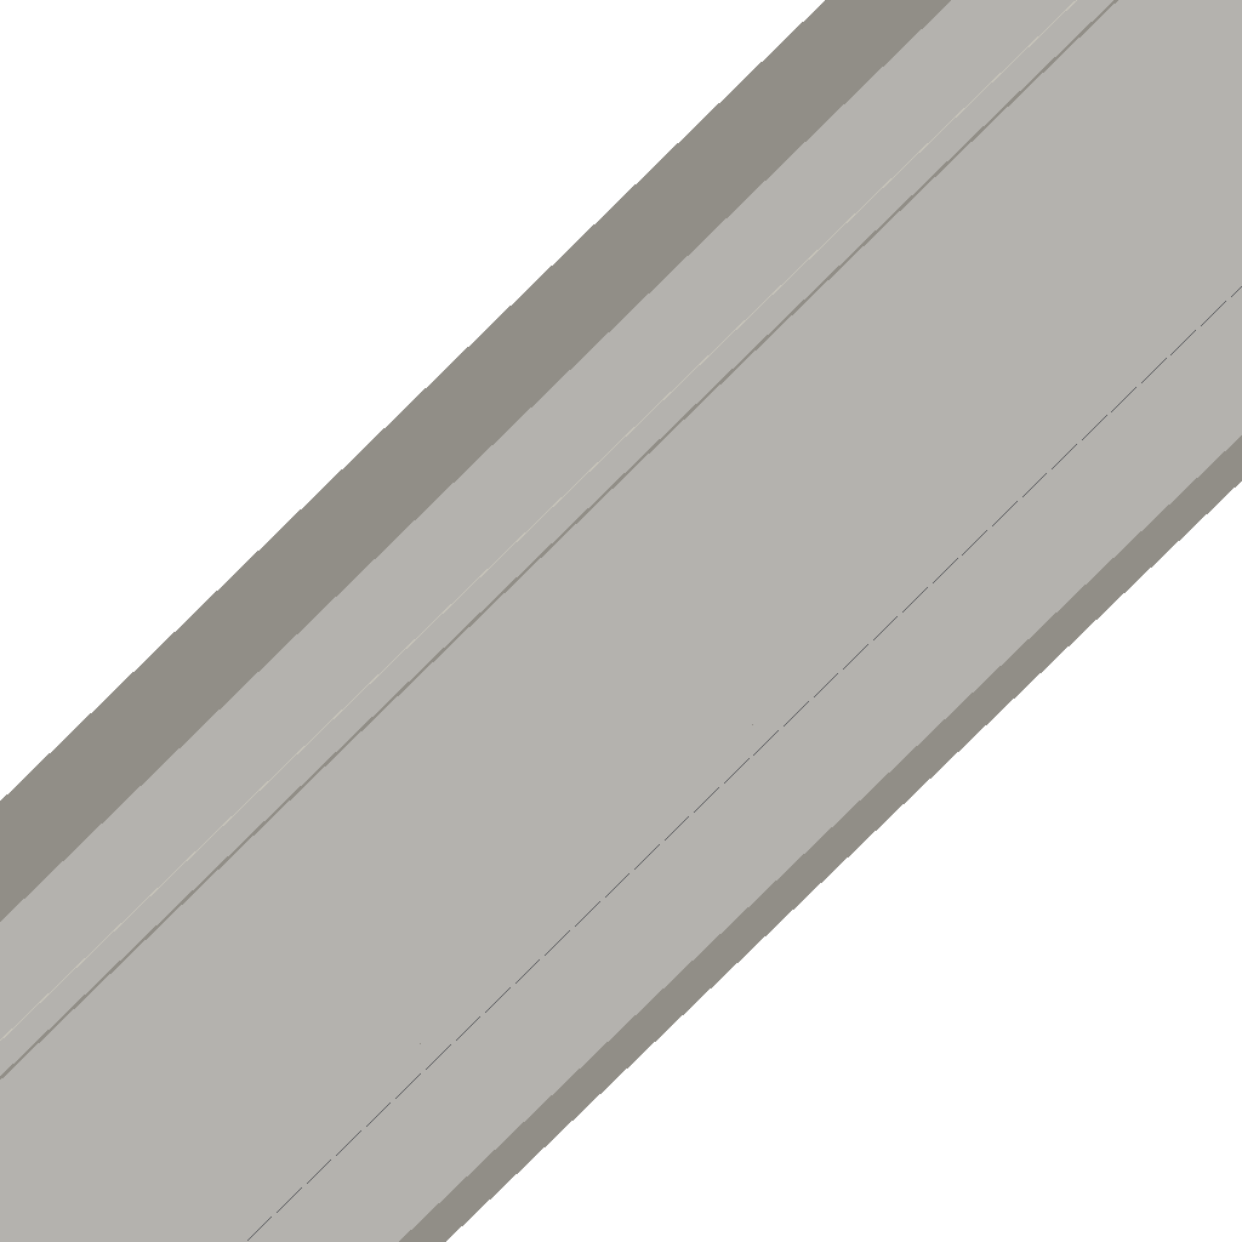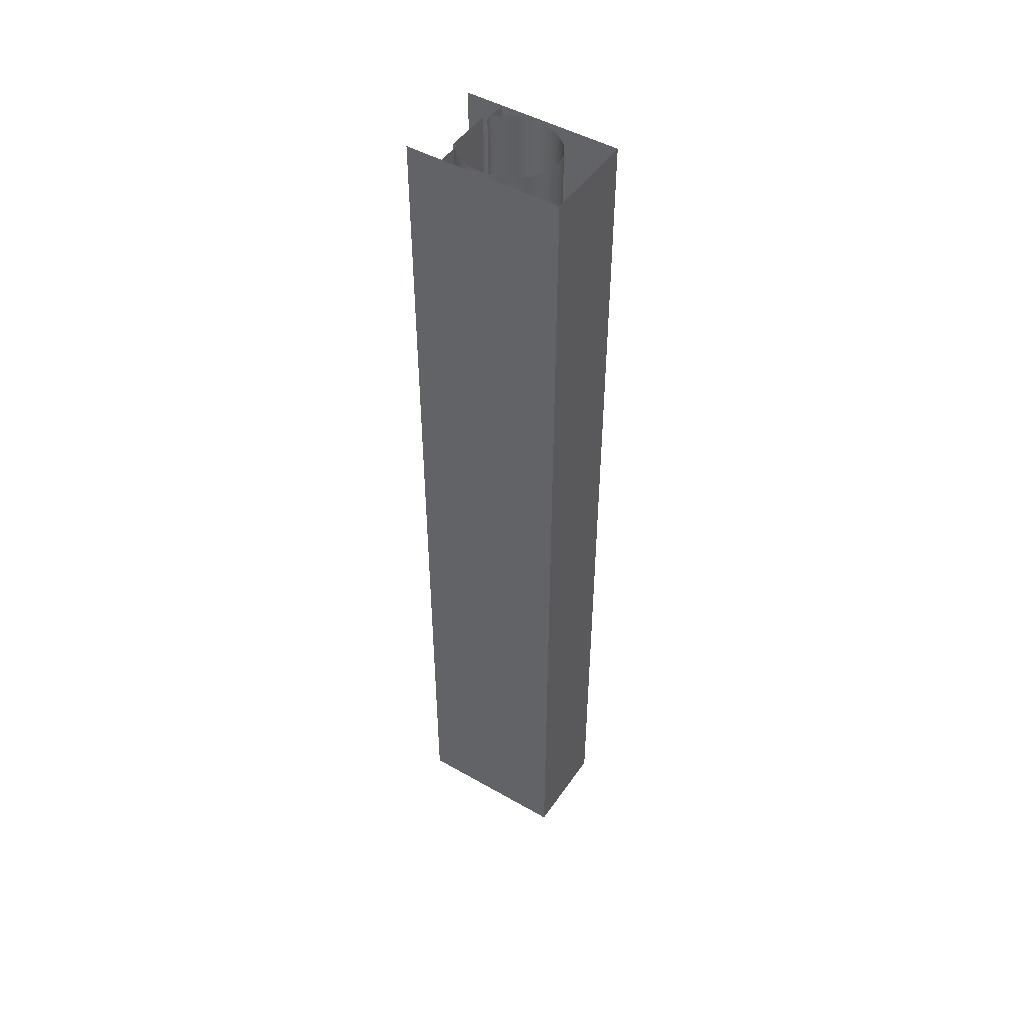
<metadata>
{"format":"obj","ext":"obj","renderer":"f3d","projection":"perspective","resolution":1024,"background":"white","views":[{"elev":-79.8,"azim":134.4,"up":"+Y"},{"elev":47.6,"azim":122.8,"up":"+Z"}]}
</metadata>
<code>
v  1.636 -0.2993 -32
v  0.0006 -0.299 -32
v  0.0006 -0.299 -26.66
v  1.636 -0.2993 -26.66
v  1.632 0.4768 -32
v  1.632 0.4768 -26.66
v  -1.636 -0.2993 -32
v  -1.632 0.4768 -32
v  -1.632 0.4768 -26.66
v  -1.636 -0.2993 -26.66
v  -3.273 -2.508 -26.67
v  -3.273 8.146 -26.67
v  -3.273 8.146 -32
v  -3.273 -2.508 -32
v  3.273 -2.508 -32
v  3.273 8.146 -32
v  3.273 8.146 -26.67
v  3.273 -2.508 -26.67
v  -0 8.146 -32
v  -0 8.146 -26.67
v  1.636 8.146 -26.67
v  1.636 8.146 -32
v  3.273 0.0003 -26.66
v  1.636 0.0003 -26.66
v  1.636 0.0003 -21.33
v  3.273 0.0003 -21.33
v  1.636 0.0003 -16
v  3.273 0.0003 -16
v  0.0006 -0.299 -21.33
v  1.636 -0.2993 -21.33
v  0.0006 -0.299 -16
v  1.636 -0.2993 -16
v  -1.636 0.0003 -26.66
v  -3.273 0.0003 -26.66
v  -3.273 0.0003 -21.33
v  -1.636 0.0003 -21.33
v  -3.273 0.0003 -16
v  -1.636 0.0003 -16
v  -1.636 -0.2993 -21.33
v  -1.636 -0.2993 -16
v  0.0003 6 -16
v  0.0002 6 -21.33
v  1.037 5.795 -21.33
v  1.037 5.795 -16
v  0.0002 6 -26.66
v  1.037 5.795 -26.66
v  1.948 5.203 -21.33
v  1.948 5.203 -16
v  1.948 5.203 -26.66
v  2.625 4.297 -21.33
v  2.625 4.297 -16
v  2.625 4.297 -26.66
v  2.985 3.186 -21.33
v  2.985 3.186 -16
v  2.985 3.186 -26.66
v  2.984 2 -21.33
v  2.984 2 -16
v  2.984 2 -26.66
v  -2.984 2 -16
v  -2.984 2 -21.33
v  -2.984 3.186 -21.33
v  -2.984 3.186 -16
v  -2.984 2 -26.66
v  -2.984 3.186 -26.66
v  -2.624 4.297 -21.33
v  -2.624 4.297 -16
v  -2.624 4.297 -26.66
v  -1.948 5.203 -21.33
v  -1.948 5.203 -16
v  -1.948 5.203 -26.66
v  -1.036 5.795 -21.33
v  -1.036 5.795 -16
v  -1.036 5.795 -26.66
v  3.273 -2.508 -21.34
v  3.273 8.146 -21.42
v  3.273 8.146 -16
v  3.273 -2.508 -16
v  -3.273 -2.508 -16
v  -3.273 8.146 -16
v  -3.273 8.146 -21.34
v  -3.273 -2.508 -21.34
v  0 8.146 -16
v  0 8.146 -21.38
v  -1.636 8.146 -21.36
v  -1.636 8.146 -16
v  -1.949 -0.0149 -16
v  -1.949 -0.0149 -21.33
v  -2.625 0.8911 -21.33
v  -2.625 0.8911 -16
v  -1.948 -0.0149 -26.66
v  -2.625 0.8911 -26.66
v  1.948 -0.0149 -16
v  2.624 0.8911 -21.33
v  1.948 -0.0149 -21.33
v  2.624 0.8911 -16
v  2.624 0.8911 -26.66
v  1.948 -0.0149 -26.66
v  1.636 0.0003 -10.66
v  3.273 0.0003 -10.66
v  1.636 0.0003 -5.33
v  3.273 0.0003 -5.33
v  1.636 0.0003 0.0032
v  3.273 0.0003 0.0032
v  0.0006 -0.299 -10.66
v  1.636 -0.2993 -10.66
v  0.0006 -0.299 -5.33
v  1.636 -0.2993 -5.33
v  0.0006 -0.299 0.0032
v  1.636 -0.2993 0.0032
v  -3.273 0.0003 -10.66
v  -1.636 0.0003 -10.66
v  -3.273 0.0003 -5.33
v  -1.636 0.0003 -5.33
v  -3.273 0.0003 0.0032
v  -1.636 0.0003 0.0032
v  -1.636 -0.2993 -10.66
v  -1.636 -0.2993 -5.33
v  -1.636 -0.2993 0.0032
v  0.0003 6 0.0032
v  0.0002 6 -5.33
v  1.037 5.795 -5.33
v  1.037 5.795 0.0032
v  0.0002 6 -10.66
v  1.037 5.795 -10.66
v  1.948 5.203 -5.33
v  1.948 5.203 0.0032
v  1.948 5.203 -10.66
v  2.625 4.297 -5.33
v  2.625 4.297 0.0032
v  2.625 4.297 -10.66
v  2.985 3.186 -5.33
v  2.985 3.186 0.0032
v  2.985 3.186 -10.66
v  2.984 2 -5.33
v  2.984 2 0.0031
v  2.984 2 -10.66
v  -2.984 2 0.0031
v  -2.984 2 -5.33
v  -2.984 3.186 -5.33
v  -2.984 3.186 0.0032
v  -2.984 2 -10.66
v  -2.984 3.186 -10.66
v  -2.624 4.297 -5.33
v  -2.624 4.297 0.0032
v  -2.624 4.297 -10.66
v  -1.948 5.203 -5.33
v  -1.948 5.203 0.0032
v  -1.948 5.203 -10.66
v  -1.036 5.795 -5.33
v  -1.036 5.795 0.0032
v  -1.036 5.795 -10.66
v  -3.273 -2.508 -10.67
v  -3.273 8.146 -10.67
v  3.273 -2.508 -5.337
v  3.273 8.146 -5.423
v  3.273 8.146 -0.0032
v  3.273 -2.508 -0.0032
v  3.273 -2.508 -10.67
v  3.273 8.146 -10.67
v  -3.273 -2.508 -0.0032
v  -3.273 8.146 -0.0031
v  -3.273 8.146 -5.336
v  -3.273 -2.508 -5.337
v  0 8.146 -0.0031
v  0 8.146 -5.38
v  -1.636 8.146 -5.358
v  -1.636 8.146 -0.0031
v  -1.949 -0.0149 0.0032
v  -1.949 -0.0149 -5.33
v  -2.625 0.8911 -5.33
v  -2.625 0.8911 0.0031
v  -1.949 -0.0149 -10.66
v  -2.625 0.8911 -10.66
v  1.948 -0.0149 0.0032
v  2.624 0.8911 -5.33
v  1.948 -0.0149 -5.33
v  2.624 0.8911 0.0031
v  2.624 0.8911 -10.66
v  1.948 -0.0149 -10.66
v  1.636 0.0003 5.337
v  3.273 0.0003 5.337
v  1.636 0.0003 10.67
v  3.273 0.0003 10.67
v  1.636 0.0003 16
v  3.273 0.0003 16
v  0.0006 -0.299 5.337
v  1.636 -0.2993 5.337
v  0.0006 -0.299 10.67
v  1.636 -0.2993 10.67
v  0.0006 -0.299 16
v  1.636 -0.2993 16
v  -3.273 0.0003 5.337
v  -1.636 0.0003 5.337
v  -3.273 0.0003 10.67
v  -1.636 0.0003 10.67
v  -3.273 0.0003 16
v  -1.636 0.0003 16
v  -1.636 -0.2993 5.337
v  -1.636 -0.2993 10.67
v  -1.636 -0.2993 16
v  0.0003 6 16
v  0.0002 6 10.67
v  1.037 5.795 10.67
v  1.037 5.795 16
v  0.0002 6 5.337
v  1.037 5.795 5.337
v  1.948 5.203 10.67
v  1.948 5.203 16
v  1.948 5.203 5.337
v  2.625 4.297 10.67
v  2.625 4.297 16
v  2.625 4.297 5.337
v  2.985 3.186 10.67
v  2.985 3.186 16
v  2.985 3.186 5.337
v  2.984 2 10.67
v  2.984 2 16
v  2.984 2 5.336
v  -2.984 2 16
v  -2.984 2 10.67
v  -2.984 3.186 10.67
v  -2.984 3.186 16
v  -2.984 2 5.336
v  -2.984 3.186 5.337
v  -2.624 4.297 10.67
v  -2.624 4.297 16
v  -2.624 4.297 5.337
v  -1.948 5.203 10.67
v  -1.948 5.203 16
v  -1.948 5.203 5.337
v  -1.036 5.795 10.67
v  -1.036 5.795 16
v  -1.036 5.795 5.337
v  -3.273 -2.508 5.33
v  -3.273 8.146 5.33
v  3.273 -2.508 10.66
v  3.273 8.146 10.58
v  3.273 8.146 16
v  3.273 -2.508 16
v  3.273 -2.508 5.33
v  3.273 8.146 5.33
v  -3.273 -2.508 16
v  -3.273 8.146 16
v  -3.273 8.146 10.66
v  -3.273 -2.508 10.66
v  0 8.146 16
v  0 8.146 10.62
v  -1.636 8.146 10.64
v  -1.636 8.146 16
v  -1.949 -0.0149 16
v  -1.949 -0.0149 10.67
v  -2.625 0.8911 10.67
v  -2.625 0.8911 16
v  -1.949 -0.0149 5.337
v  -2.625 0.8911 5.336
v  1.948 -0.0149 16
v  2.624 0.8911 10.67
v  1.948 -0.0149 10.67
v  2.624 0.8911 16
v  2.624 0.8911 5.336
v  1.948 -0.0149 5.337
v  1.636 0.0003 21.34
v  3.273 0.0003 21.34
v  1.636 0.0003 26.67
v  3.273 0.0003 26.67
v  1.636 0.0003 32
v  3.273 0.0003 32
v  0.0006 -0.299 21.34
v  1.636 -0.2993 21.34
v  0.0006 -0.299 26.67
v  1.636 -0.2993 26.67
v  0.0006 -0.299 32
v  1.636 -0.2993 32
v  -3.273 0.0003 21.34
v  -1.636 0.0003 21.34
v  -3.273 0.0003 26.67
v  -1.636 0.0003 26.67
v  -3.273 0.0003 32
v  -1.636 0.0003 32
v  -1.636 -0.2993 21.34
v  -1.636 -0.2993 26.67
v  -1.636 -0.2993 32
v  0.0003 6 32
v  0.0002 6 26.67
v  1.037 5.795 26.67
v  1.037 5.795 32
v  0.0002 6 21.34
v  1.037 5.795 21.34
v  1.948 5.203 26.67
v  1.948 5.203 32
v  1.948 5.203 21.34
v  2.625 4.297 26.67
v  2.625 4.297 32
v  2.625 4.297 21.34
v  2.985 3.186 26.67
v  2.985 3.186 32
v  2.985 3.186 21.34
v  2.984 2 26.67
v  2.984 2 32
v  2.984 2 21.34
v  -2.984 2 32
v  -2.984 2 26.67
v  -2.984 3.186 26.67
v  -2.984 3.186 32
v  -2.984 2 21.34
v  -2.984 3.186 21.34
v  -2.624 4.297 26.67
v  -2.624 4.297 32
v  -2.624 4.297 21.34
v  -1.948 5.203 26.67
v  -1.948 5.203 32
v  -1.948 5.203 21.34
v  -1.036 5.795 26.67
v  -1.036 5.795 32
v  -1.036 5.795 21.34
v  -3.273 -2.508 21.33
v  -3.273 8.146 21.33
v  3.273 -2.508 26.66
v  3.273 8.146 26.58
v  3.273 8.146 32
v  3.273 -2.508 32
v  3.273 -2.508 21.33
v  3.273 8.146 21.33
v  -3.273 -2.508 32
v  -3.273 8.146 32
v  -3.273 8.146 26.66
v  -3.273 -2.508 26.66
v  0 8.146 21.33
v  0 8.146 26.62
v  1.636 8.146 26.6
v  1.636 8.146 21.33
v  -1.949 -0.0149 32
v  -1.949 -0.0149 26.67
v  -2.625 0.8911 26.67
v  -2.625 0.8911 32
v  -1.949 -0.0149 21.34
v  -2.625 0.8911 21.34
v  1.948 -0.0149 32
v  2.624 0.8911 26.67
v  1.948 -0.0149 26.67
v  2.624 0.8911 32
v  2.624 0.8911 21.34
v  1.948 -0.0149 21.34
v  1.636 8.146 -21.4
v  0 8.146 -10.67
v  1.636 8.146 -10.67
v  1.636 8.146 -16
v  1.636 8.146 -5.402
v  0 8.146 5.33
v  1.636 8.146 5.33
v  1.636 8.146 -0.0032
v  1.636 8.146 10.6
v  1.636 8.146 16
v  0.0001 8.146 32
v  -1.636 8.146 26.64
v  -1.636 8.146 32
v  0.0002 5.516 -26.66
v  0.0003 5.516 -32
v  0.8685 5.344 -32
v  0.8685 5.344 -26.66
v  1.632 4.848 -32
v  1.632 4.848 -26.66
v  2.199 4.09 -32
v  2.199 4.09 -26.66
v  2.5 3.158 -32
v  2.5 3.158 -26.66
v  2.5 2.165 -32
v  2.5 2.165 -26.66
v  -2.5 2.165 -26.66
v  -2.5 2.165 -32
v  -2.5 3.158 -32
v  -2.5 3.158 -26.66
v  -2.199 4.09 -32
v  -2.199 4.09 -26.66
v  -1.632 4.848 -32
v  -1.632 4.848 -26.66
v  -0.8681 5.344 -32
v  -0.8681 5.344 -26.66
v  -2.199 1.236 -32
v  -2.199 1.236 -26.66
v  2.199 1.236 -32
v  2.199 1.236 -26.66
v  -2.198 1.236 -32
v  -2.624 0.8911 -32
v  -1.948 -0.0149 -32
v  -1.636 0.0003 -32
v  -2.984 2 -32
v  -2.984 3.186 -32
v  -2.5 3.158 -32
v  -2.624 4.297 -32
v  -1.632 4.848 -32
v  -1.948 5.203 -32
v  -1.036 5.795 -32
v  0.0002 5.516 -32
v  0.0002 6 -32
v  2.624 0.8911 -32
v  1.948 -0.0149 -32
v  1.636 0.0003 -32
v  2.984 2 -32
v  2.985 3.186 -32
v  2.625 4.297 -32
v  1.948 5.203 -32
v  1.037 5.795 -32
v  -1.636 8.146 -26.67
v  -1.636 8.146 -32
v  -1.636 8.146 21.33
v  -1.636 8.146 -10.67
v  -1.636 8.146 5.33
v  1.636 8.146 32
g Object004
f 1 2 3
f 3 4 1
f 5 1 4
f 4 6 5
f 7 8 9
f 9 10 7
f 7 10 3
f 3 2 7
f 11 12 13
f 13 14 11
f 15 16 17
f 17 18 15
f 19 20 21
f 21 22 19
f 23 24 25
f 25 26 23
f 26 25 27
f 27 28 26
f 4 3 29
f 29 30 4
f 30 29 31
f 31 32 30
f 33 34 35
f 35 36 33
f 36 35 37
f 37 38 36
f 24 4 30
f 30 25 24
f 25 30 32
f 32 27 25
f 10 33 36
f 36 39 10
f 39 36 38
f 38 40 39
f 10 39 29
f 29 3 10
f 39 40 31
f 31 29 39
f 41 42 43
f 43 44 41
f 42 45 46
f 46 43 42
f 44 43 47
f 47 48 44
f 43 46 49
f 49 47 43
f 48 47 50
f 50 51 48
f 47 49 52
f 52 50 47
f 51 50 53
f 53 54 51
f 50 52 55
f 55 53 50
f 54 53 56
f 56 57 54
f 53 55 58
f 58 56 53
f 59 60 61
f 61 62 59
f 60 63 64
f 64 61 60
f 62 61 65
f 65 66 62
f 61 64 67
f 67 65 61
f 66 65 68
f 68 69 66
f 65 67 70
f 70 68 65
f 69 68 71
f 71 72 69
f 68 70 73
f 73 71 68
f 72 71 42
f 42 41 72
f 71 73 45
f 45 42 71
f 74 75 76
f 74 76 77
f 18 17 75
f 75 74 18
f 78 79 80
f 80 81 78
f 81 80 12
f 12 11 81
f 82 83 84
f 84 85 82
f 86 87 88
f 88 89 86
f 87 90 91
f 91 88 87
f 89 88 60
f 60 59 89
f 88 91 63
f 63 60 88
f 92 93 94
f 93 92 95
f 94 96 97
f 96 94 93
f 95 56 93
f 56 95 57
f 93 58 96
f 58 93 56
f 28 27 98
f 98 99 28
f 99 98 100
f 100 101 99
f 101 100 102
f 102 103 101
f 32 31 104
f 104 105 32
f 105 104 106
f 106 107 105
f 107 106 108
f 108 109 107
f 38 37 110
f 110 111 38
f 111 110 112
f 112 113 111
f 113 112 114
f 114 115 113
f 27 32 105
f 105 98 27
f 98 105 107
f 107 100 98
f 100 107 109
f 109 102 100
f 40 38 111
f 111 116 40
f 116 111 113
f 113 117 116
f 117 113 115
f 115 118 117
f 40 116 104
f 104 31 40
f 116 117 106
f 106 104 116
f 117 118 108
f 108 106 117
f 119 120 121
f 121 122 119
f 120 123 124
f 124 121 120
f 123 41 44
f 44 124 123
f 122 121 125
f 125 126 122
f 121 124 127
f 127 125 121
f 124 44 48
f 48 127 124
f 126 125 128
f 128 129 126
f 125 127 130
f 130 128 125
f 127 48 51
f 51 130 127
f 129 128 131
f 131 132 129
f 128 130 133
f 133 131 128
f 130 51 54
f 54 133 130
f 132 131 134
f 134 135 132
f 131 133 136
f 136 134 131
f 133 54 57
f 57 136 133
f 137 138 139
f 139 140 137
f 138 141 142
f 142 139 138
f 141 59 62
f 62 142 141
f 140 139 143
f 143 144 140
f 139 142 145
f 145 143 139
f 142 62 66
f 66 145 142
f 144 143 146
f 146 147 144
f 143 145 148
f 148 146 143
f 145 66 69
f 69 148 145
f 147 146 149
f 149 150 147
f 146 148 151
f 151 149 146
f 148 69 72
f 72 151 148
f 150 149 120
f 120 119 150
f 149 151 123
f 123 120 149
f 151 72 41
f 41 123 151
f 152 153 79
f 79 78 152
f 154 155 156
f 154 156 157
f 158 159 155
f 155 154 158
f 77 76 159
f 159 158 77
f 160 161 162
f 162 163 160
f 163 162 153
f 153 152 163
f 164 165 166
f 166 167 164
f 168 169 170
f 170 171 168
f 169 172 173
f 173 170 169
f 172 86 89
f 89 173 172
f 171 170 138
f 138 137 171
f 170 173 141
f 141 138 170
f 173 89 59
f 59 141 173
f 174 175 176
f 175 174 177
f 176 178 179
f 178 176 175
f 179 95 92
f 95 179 178
f 177 134 175
f 134 177 135
f 175 136 178
f 136 175 134
f 178 57 95
f 57 178 136
f 103 102 180
f 180 181 103
f 181 180 182
f 182 183 181
f 183 182 184
f 184 185 183
f 109 108 186
f 186 187 109
f 187 186 188
f 188 189 187
f 189 188 190
f 190 191 189
f 115 114 192
f 192 193 115
f 193 192 194
f 194 195 193
f 195 194 196
f 196 197 195
f 102 109 187
f 187 180 102
f 180 187 189
f 189 182 180
f 182 189 191
f 191 184 182
f 118 115 193
f 193 198 118
f 198 193 195
f 195 199 198
f 199 195 197
f 197 200 199
f 118 198 186
f 186 108 118
f 198 199 188
f 188 186 198
f 199 200 190
f 190 188 199
f 201 202 203
f 203 204 201
f 202 205 206
f 206 203 202
f 205 119 122
f 122 206 205
f 204 203 207
f 207 208 204
f 203 206 209
f 209 207 203
f 206 122 126
f 126 209 206
f 208 207 210
f 210 211 208
f 207 209 212
f 212 210 207
f 209 126 129
f 129 212 209
f 211 210 213
f 213 214 211
f 210 212 215
f 215 213 210
f 212 129 132
f 132 215 212
f 214 213 216
f 216 217 214
f 213 215 218
f 218 216 213
f 215 132 135
f 135 218 215
f 219 220 221
f 221 222 219
f 220 223 224
f 224 221 220
f 223 137 140
f 140 224 223
f 222 221 225
f 225 226 222
f 221 224 227
f 227 225 221
f 224 140 144
f 144 227 224
f 226 225 228
f 228 229 226
f 225 227 230
f 230 228 225
f 227 144 147
f 147 230 227
f 229 228 231
f 231 232 229
f 228 230 233
f 233 231 228
f 230 147 150
f 150 233 230
f 232 231 202
f 202 201 232
f 231 233 205
f 205 202 231
f 233 150 119
f 119 205 233
f 234 235 161
f 161 160 234
f 236 237 238
f 236 238 239
f 240 241 237
f 237 236 240
f 157 156 241
f 241 240 157
f 242 243 244
f 244 245 242
f 245 244 235
f 235 234 245
f 246 247 248
f 248 249 246
f 250 251 252
f 252 253 250
f 251 254 255
f 255 252 251
f 254 168 171
f 171 255 254
f 253 252 220
f 220 219 253
f 252 255 223
f 223 220 252
f 255 171 137
f 137 223 255
f 256 257 258
f 257 256 259
f 258 260 261
f 260 258 257
f 261 177 174
f 177 261 260
f 259 216 257
f 216 259 217
f 257 218 260
f 218 257 216
f 260 135 177
f 135 260 218
f 185 184 262
f 262 263 185
f 263 262 264
f 264 265 263
f 265 264 266
f 266 267 265
f 191 190 268
f 268 269 191
f 269 268 270
f 270 271 269
f 271 270 272
f 272 273 271
f 197 196 274
f 274 275 197
f 275 274 276
f 276 277 275
f 277 276 278
f 278 279 277
f 184 191 269
f 269 262 184
f 262 269 271
f 271 264 262
f 264 271 273
f 273 266 264
f 200 197 275
f 275 280 200
f 280 275 277
f 277 281 280
f 281 277 279
f 279 282 281
f 200 280 268
f 268 190 200
f 280 281 270
f 270 268 280
f 281 282 272
f 272 270 281
f 283 284 285
f 285 286 283
f 284 287 288
f 288 285 284
f 287 201 204
f 204 288 287
f 286 285 289
f 289 290 286
f 285 288 291
f 291 289 285
f 288 204 208
f 208 291 288
f 290 289 292
f 292 293 290
f 289 291 294
f 294 292 289
f 291 208 211
f 211 294 291
f 293 292 295
f 295 296 293
f 292 294 297
f 297 295 292
f 294 211 214
f 214 297 294
f 296 295 298
f 298 299 296
f 295 297 300
f 300 298 295
f 297 214 217
f 217 300 297
f 301 302 303
f 303 304 301
f 302 305 306
f 306 303 302
f 305 219 222
f 222 306 305
f 304 303 307
f 307 308 304
f 303 306 309
f 309 307 303
f 306 222 226
f 226 309 306
f 308 307 310
f 310 311 308
f 307 309 312
f 312 310 307
f 309 226 229
f 229 312 309
f 311 310 313
f 313 314 311
f 310 312 315
f 315 313 310
f 312 229 232
f 232 315 312
f 314 313 284
f 284 283 314
f 313 315 287
f 287 284 313
f 315 232 201
f 201 287 315
f 316 317 243
f 243 242 316
f 318 319 320
f 318 320 321
f 322 323 319
f 319 318 322
f 239 238 323
f 323 322 239
f 324 325 326
f 326 327 324
f 327 326 317
f 317 316 327
f 328 329 330
f 330 331 328
f 332 333 334
f 334 335 332
f 333 336 337
f 337 334 333
f 336 250 253
f 253 337 336
f 335 334 302
f 302 301 335
f 334 337 305
f 305 302 334
f 337 253 219
f 219 305 337
f 338 339 340
f 339 338 341
f 340 342 343
f 342 340 339
f 343 259 256
f 259 343 342
f 341 298 339
f 298 341 299
f 339 300 342
f 300 339 298
f 342 217 259
f 217 342 300
f 20 83 344
f 344 21 20
f 82 345 346
f 346 347 82
f 345 165 348
f 348 346 345
f 164 349 350
f 350 351 164
f 349 247 352
f 352 350 349
f 246 328 331
f 331 353 246
f 354 329 355
f 355 356 354
f 357 358 359
f 359 360 357
f 360 359 361
f 361 362 360
f 362 361 363
f 363 364 362
f 364 363 365
f 365 366 364
f 366 365 367
f 367 368 366
f 369 370 371
f 371 372 369
f 372 371 373
f 373 374 372
f 374 373 375
f 375 376 374
f 376 375 377
f 377 378 376
f 378 377 358
f 358 357 378
f 9 8 379
f 379 380 9
f 380 379 370
f 370 369 380
f 6 381 5
f 381 6 382
f 382 367 381
f 367 382 368
f 9 380 91
f 9 91 90
f 33 9 90
f 63 91 380
f 380 369 63
f 64 63 369
f 369 372 64
f 67 64 372
f 372 374 67
f 67 374 376
f 376 70 67
f 70 376 378
f 378 73 70
f 73 378 357
f 357 45 73
f 96 382 6
f 97 96 6
f 24 97 6
f 58 368 382
f 382 96 58
f 55 366 368
f 368 58 55
f 52 364 366
f 366 55 52
f 52 49 362
f 362 364 52
f 49 46 360
f 360 362 49
f 46 45 357
f 357 360 46
f 8 383 384
f 8 384 385
f 386 8 385
f 387 384 383
f 383 370 387
f 388 387 370
f 370 389 388
f 390 388 389
f 389 373 390
f 390 373 391
f 391 392 390
f 392 391 377
f 377 393 392
f 393 377 394
f 394 395 393
f 396 381 5
f 397 396 5
f 398 397 5
f 399 367 381
f 381 396 399
f 400 365 367
f 367 399 400
f 401 363 365
f 365 400 401
f 401 402 361
f 361 363 401
f 402 403 359
f 359 361 402
f 403 395 394
f 394 359 403
f 13 12 404
f 404 405 13
f 405 404 20
f 20 19 405
f 17 16 22
f 22 21 17
f 76 75 344
f 344 347 76
f 347 344 83
f 83 82 347
f 80 79 85
f 85 84 80
f 156 155 348
f 348 351 156
f 351 348 165
f 165 164 351
f 162 161 167
f 167 166 162
f 238 237 352
f 352 353 238
f 353 352 247
f 247 246 353
f 244 243 249
f 249 248 244
f 317 326 355
f 355 406 317
f 406 355 329
f 329 328 406
f 319 323 331
f 331 330 319
f 12 80 84
f 84 404 12
f 404 84 83
f 83 20 404
f 75 17 21
f 21 344 75
f 79 153 407
f 407 85 79
f 85 407 345
f 345 82 85
f 159 76 347
f 347 346 159
f 153 162 166
f 166 407 153
f 407 166 165
f 165 345 407
f 155 159 346
f 346 348 155
f 161 235 408
f 408 167 161
f 167 408 349
f 349 164 167
f 241 156 351
f 351 350 241
f 235 244 248
f 248 408 235
f 408 248 247
f 247 349 408
f 237 241 350
f 350 352 237
f 243 317 406
f 406 249 243
f 249 406 328
f 328 246 249
f 323 238 353
f 353 331 323
f 320 319 330
f 330 409 320
f 409 330 329
f 329 354 409
f 326 325 356
f 356 355 326

</code>
